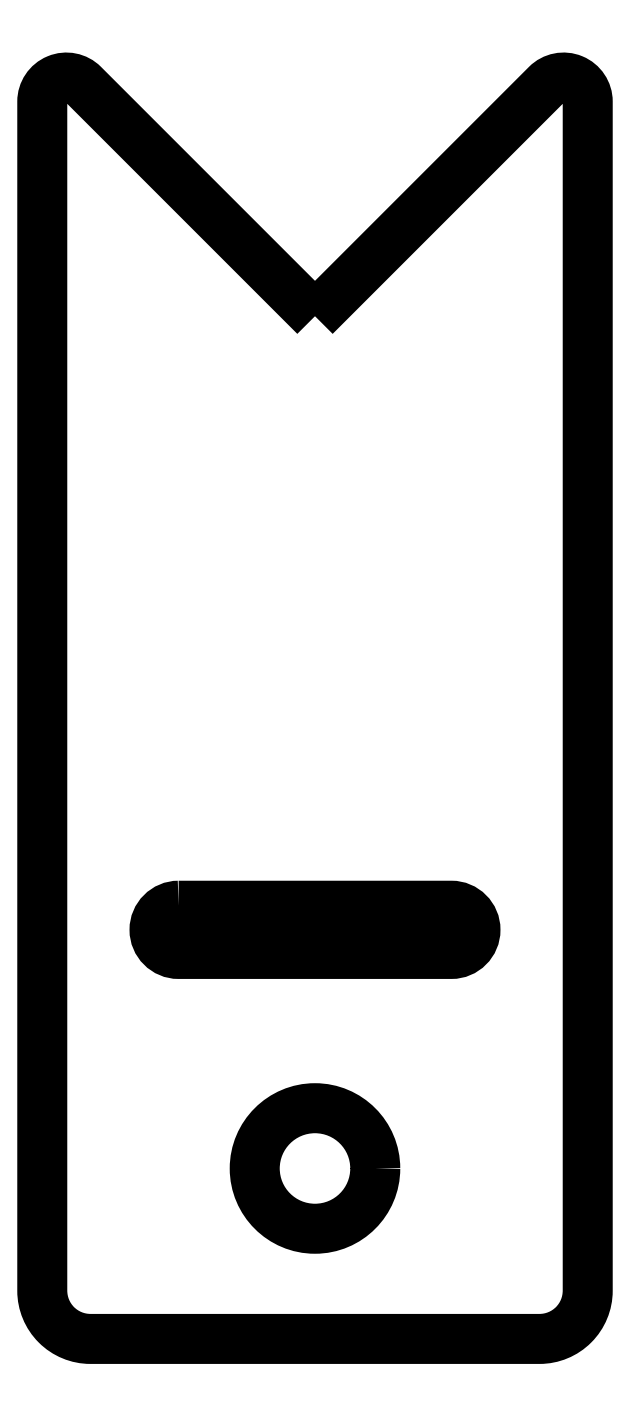
<metadata>
{"format":"dxf","ext":"dxf","renderer":"ezdxf+matplotlib","layout":"modelspace","background":"white","min_lineweight":24,"dpi":150}
</metadata>
<code>
0
SECTION
2
ENTITIES
0
LWPOLYLINE
8
0
90
11
70
1
43
0
10
2.636
20
-0.708
10
3.117
20
-0.2276
42
-0.6682
10
3.202
20
-0.263
10
3.202
20
-1.981
10
3.202
20
-2.729
42
-0.4142
10
3.102
20
-2.829
10
2.171
20
-2.829
42
-0.4142
10
2.071
20
-2.729
10
2.071
20
-1.981
10
2.071
20
-0.263
42
-0.6682
10
2.156
20
-0.2276
0
LWPOLYLINE
8
0
90
4
70
1
43
0
10
2.354
20
-1.931
10
2.919
20
-1.931
42
-1
10
2.919
20
-2.031
10
2.354
20
-2.031
42
-1
0
CIRCLE
8
0
10
2.636
20
-2.476
30
0
40
0.125
0
ENDSEC
0
EOF

</code>
